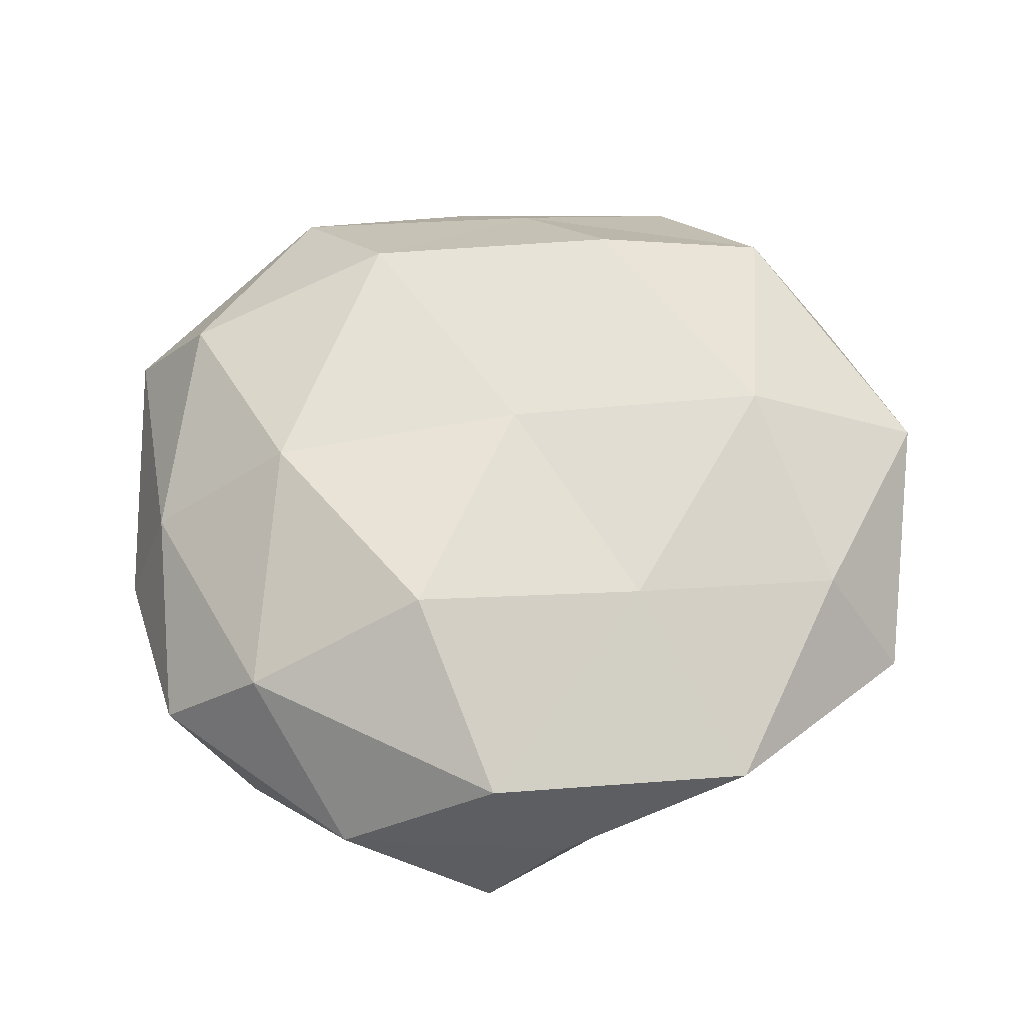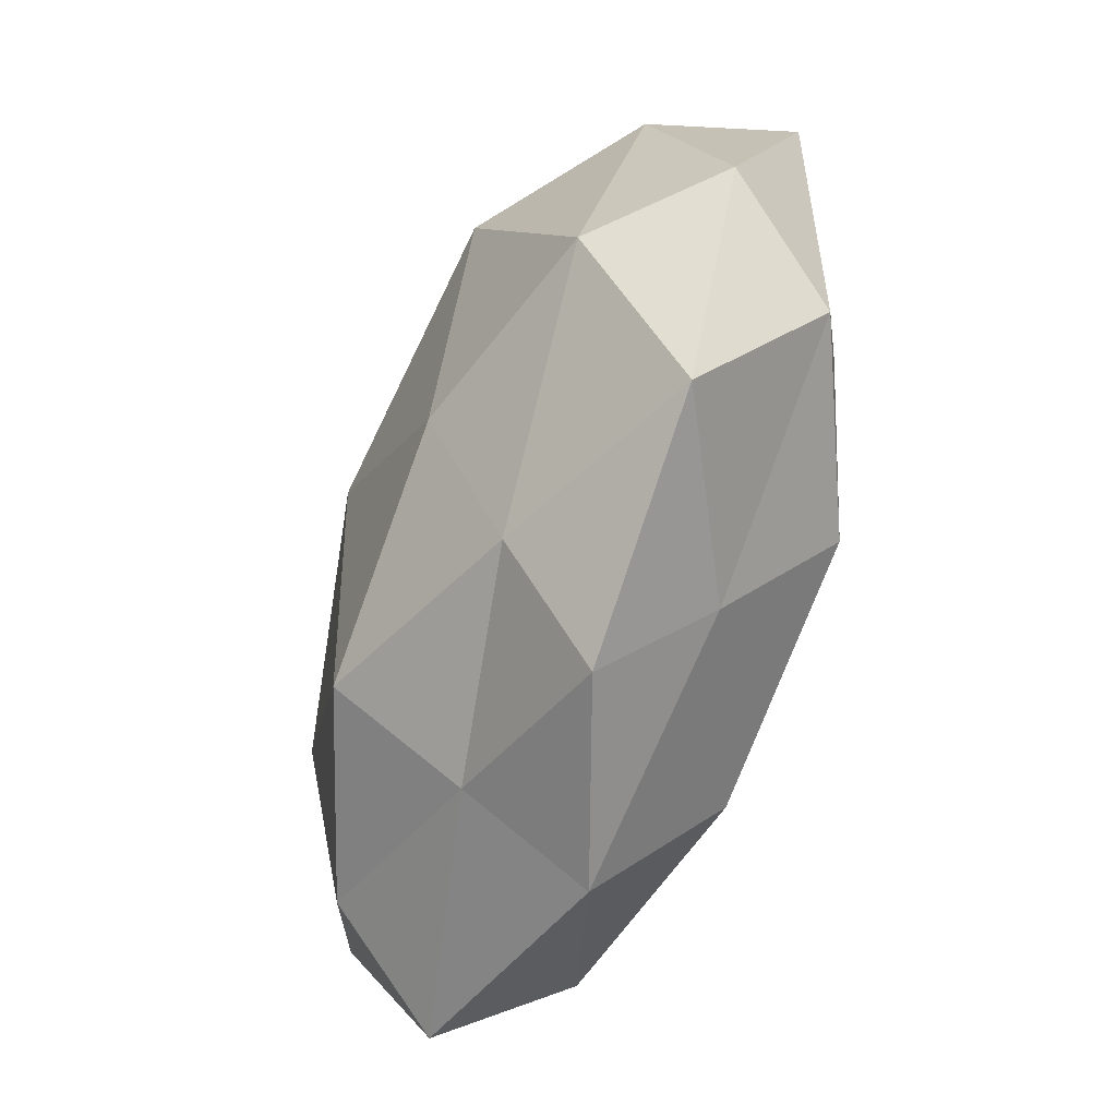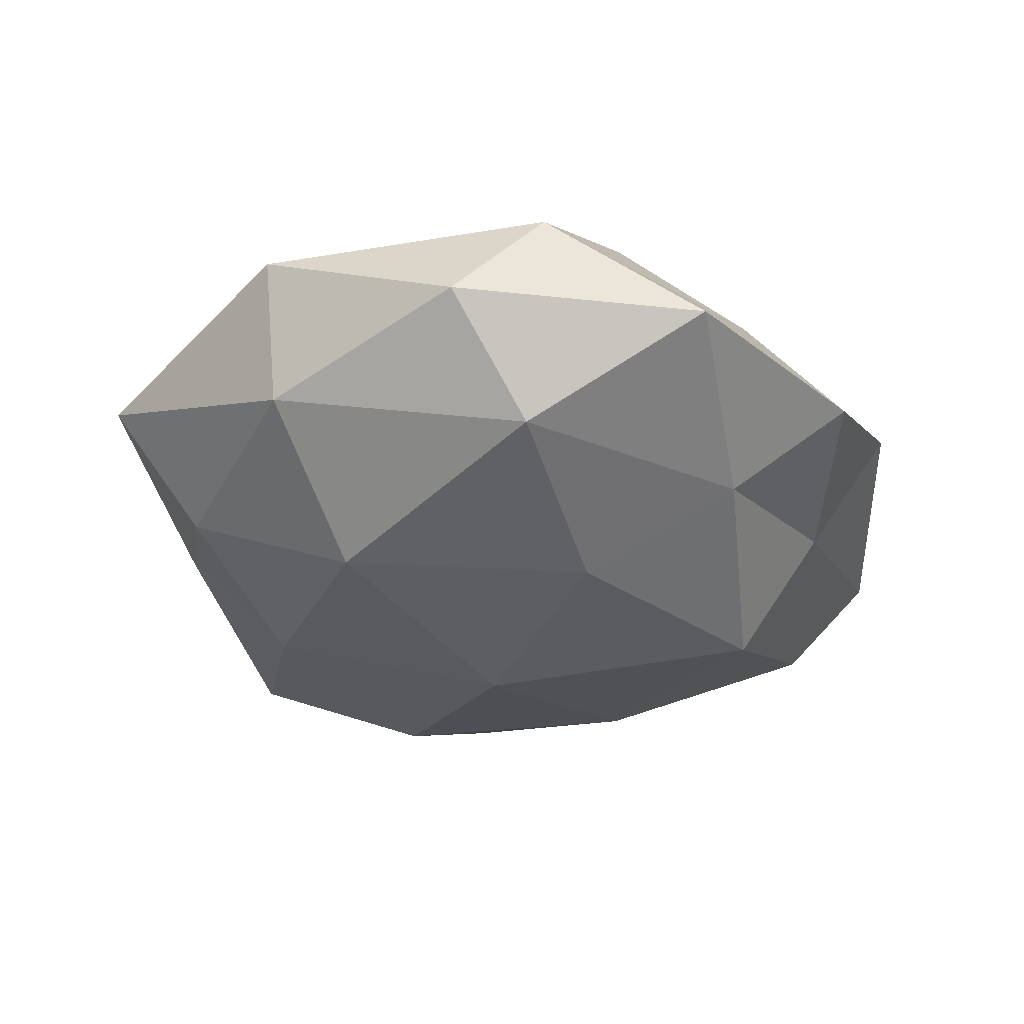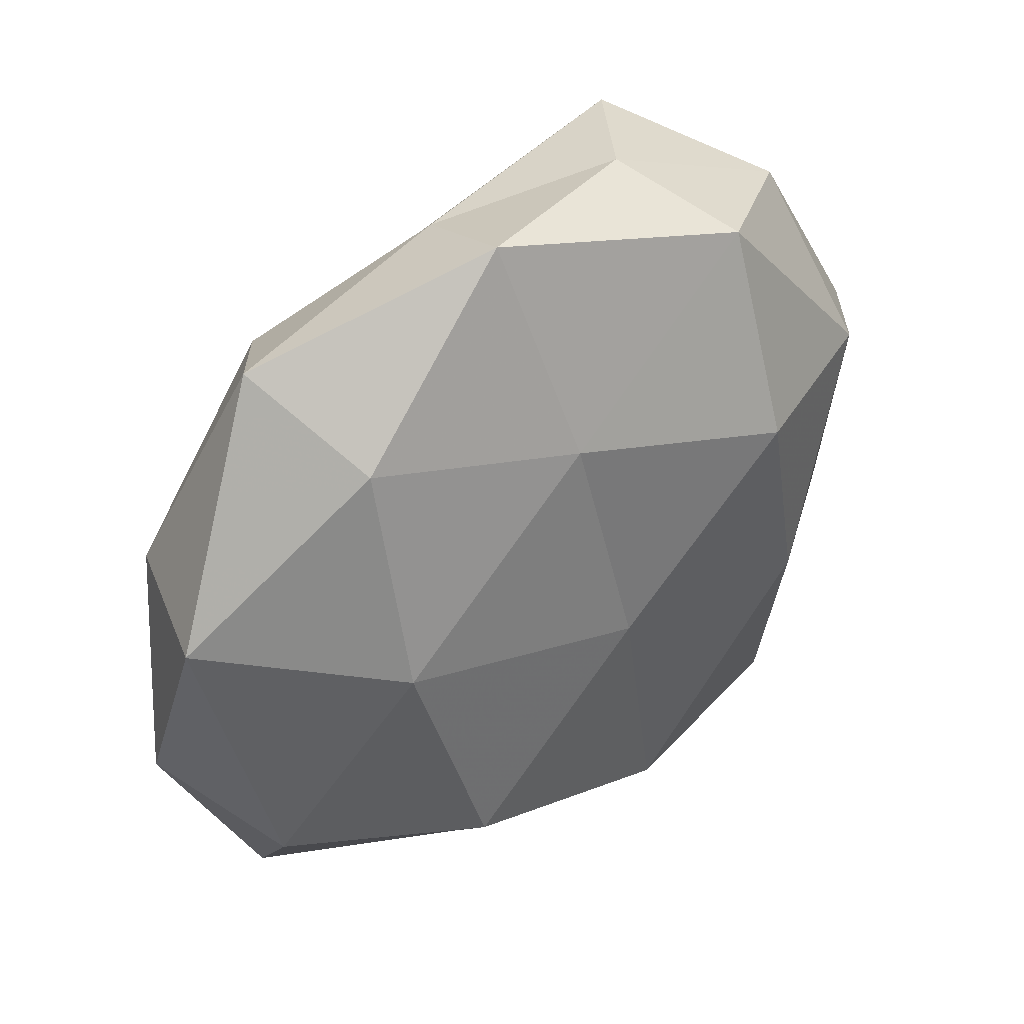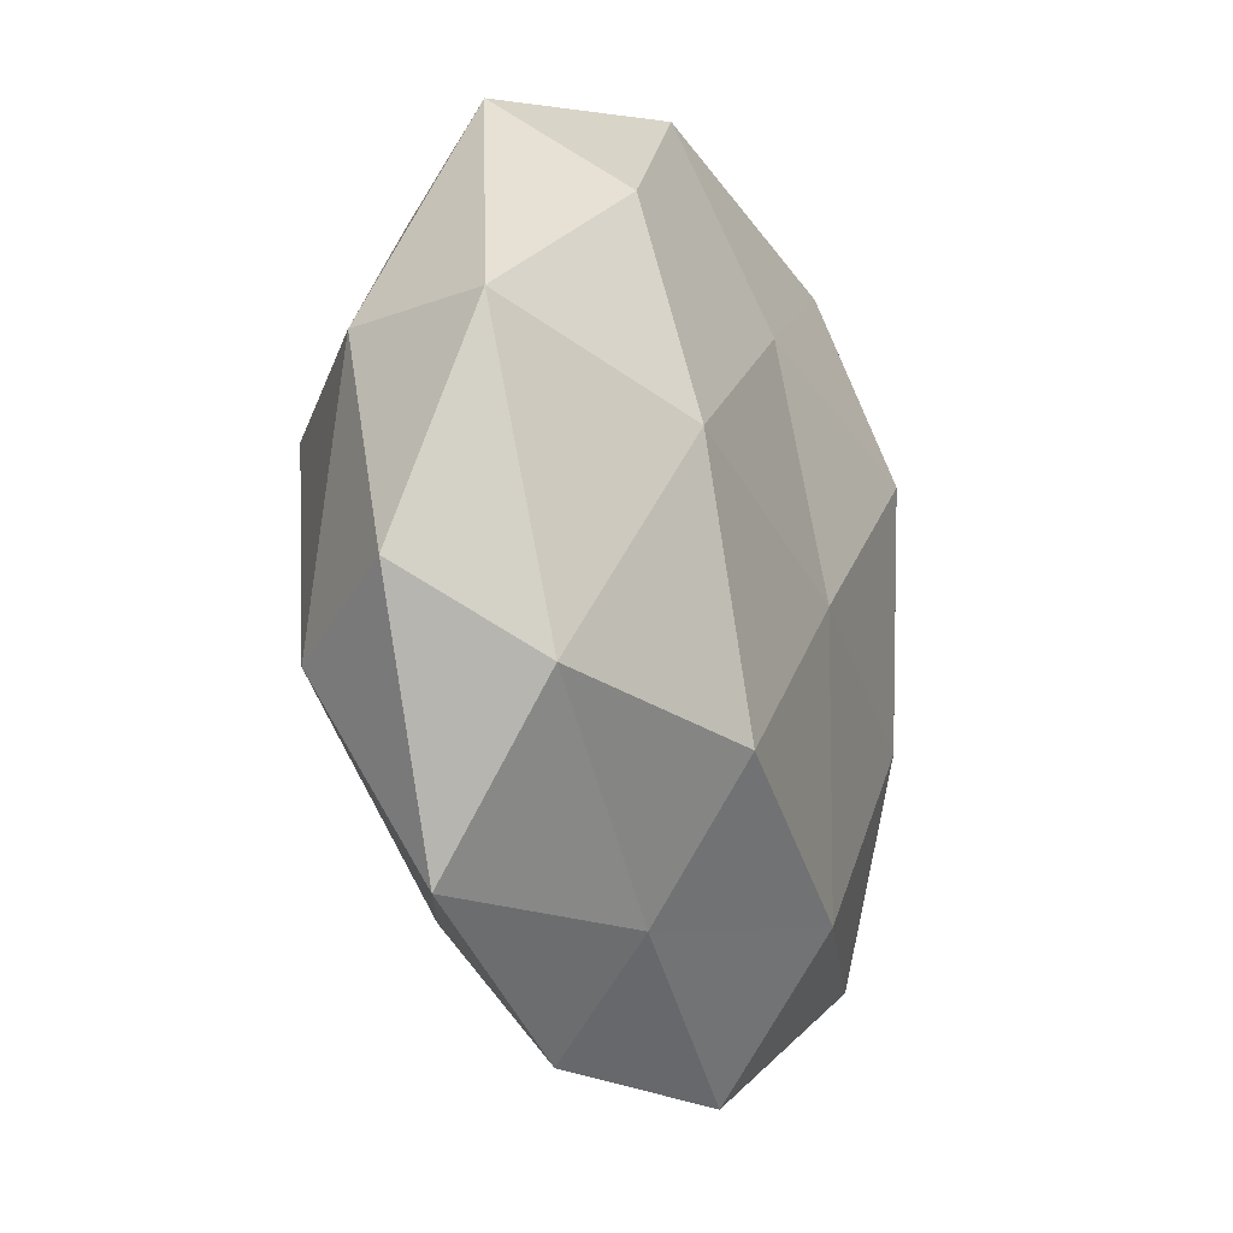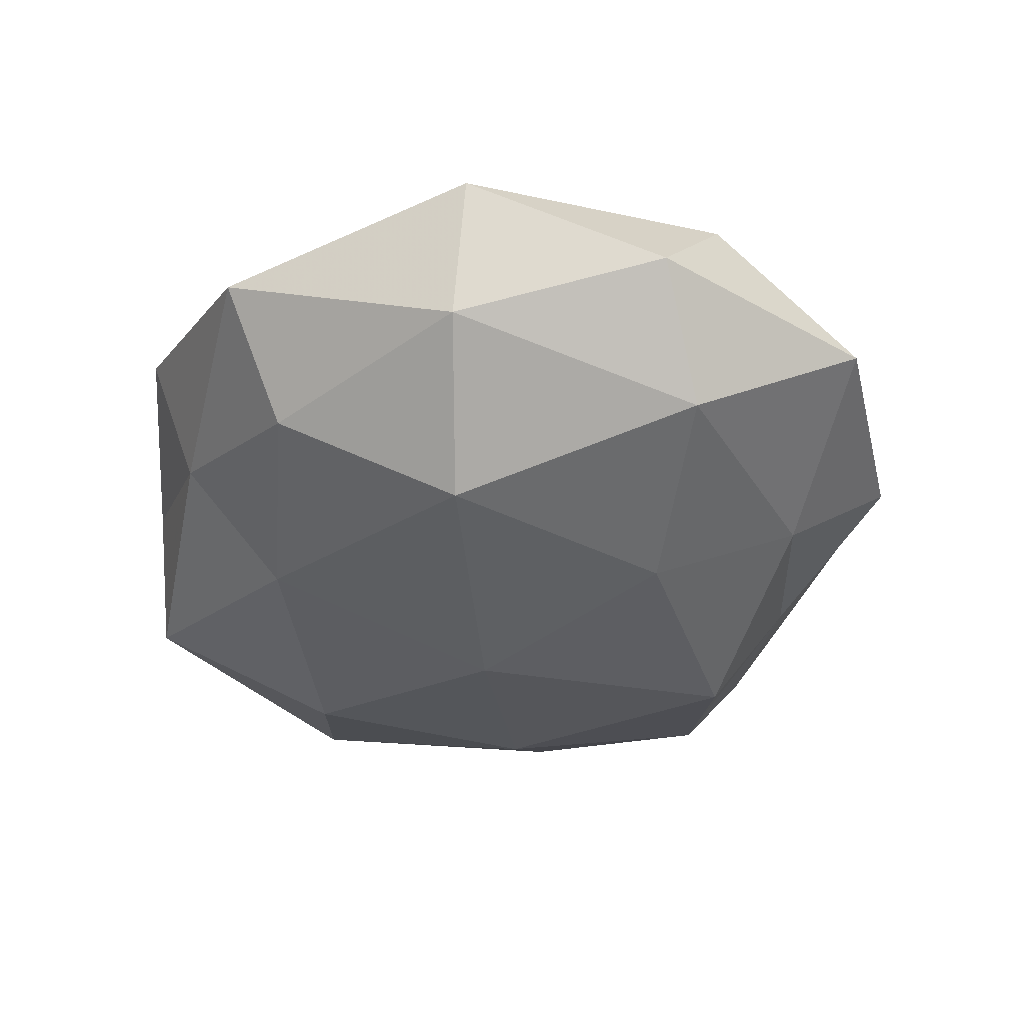
<metadata>
{"format":"obj","ext":"obj","renderer":"f3d","projection":"perspective","resolution":1024,"background":"white","views":[{"elev":63.7,"azim":157.1,"up":"+Z"},{"elev":-63.4,"azim":-111.2,"up":"+Y"},{"elev":-30.4,"azim":-71.3,"up":"+Z"},{"elev":40.8,"azim":-39.7,"up":"+Y"},{"elev":-18.2,"azim":-68.7,"up":"+Y"},{"elev":-37.7,"azim":-98.6,"up":"+Z"}]}
</metadata>
<code>
v 0.05578 -0.01412 -0.00757
v -0.05161 0.01465 -0.009418
v -0.04603 -0.0182 -0.0162
v -0.04137 0.0436 0.0004396
v -0.03479 0.006034 0.0221
v 0.04965 0.02109 -0.01215
v -0.03279 0.01161 -0.02431
v -0.01786 -0.03841 -0.01402
v 0.002309 0.002749 -0.0278
v -0.01394 -0.05368 -0.002258
v -0.007429 0.02687 0.02083
v 0.02423 0.04887 -0.0121
v 0.005556 -0.03697 0.02202
v 0.04889 -0.01448 0.009074
v 0.02503 0.02401 -0.02291
v 0.009987 -0.04403 -0.008284
v 0.02148 0.01868 0.02632
v -0.03444 0.0335 0.0148
v 0.05752 0.01128 0.002297
v -0.01991 -0.04157 0.01033
v 0.01385 0.05109 0.002406
v -0.05807 -0.01221 -0.002103
v -0.01187 0.05346 0.01047
v -0.004732 0.03334 -0.02006
v -0.05758 0.01393 0.008106
v -0.008913 0.04691 -0.005876
v 0.03541 -0.0348 -0.01482
v 0.03036 -0.01132 0.02244
v 0.04537 0.01705 0.01605
v -0.04922 -0.02181 0.01237
v -0.04354 -0.04156 -0.002724
v 0.02148 0.04447 0.01678
v 0.01074 -0.05504 0.007044
v -0.001654 -0.003107 0.02466
v 0.009249 -0.03267 -0.02445
v 0.0338 -0.006515 -0.02099
v 0.04118 0.03823 0.002777
v -0.01944 -0.01794 -0.02406
v 0.03373 -0.03867 0.01474
v 0.04249 -0.04509 -0.0002144
v -0.03106 0.03535 -0.01352
v -0.02529 -0.02539 0.02375
f 2 7 3
f 6 15 12
f 10 8 16
f 18 5 11
f 19 1 6
f 19 14 1
f 22 2 3
f 4 18 23
f 11 23 18
f 7 24 9
f 9 24 15
f 12 15 24
f 25 4 2
f 25 18 4
f 25 5 18
f 22 25 2
f 21 12 26
f 4 23 26
f 26 23 21
f 12 24 26
f 19 29 14
f 29 28 14
f 29 17 28
f 30 5 25
f 22 30 25
f 3 8 31
f 31 8 10
f 31 10 20
f 22 3 31
f 31 20 30
f 22 31 30
f 17 32 11
f 32 23 11
f 32 21 23
f 29 32 17
f 16 33 10
f 20 10 33
f 20 33 13
f 5 34 11
f 11 34 17
f 28 34 13
f 28 17 34
f 8 35 16
f 16 35 27
f 1 36 6
f 6 36 15
f 15 36 9
f 1 27 36
f 36 35 9
f 36 27 35
f 6 12 37
f 19 6 37
f 37 12 21
f 19 37 29
f 37 21 32
f 37 32 29
f 3 7 38
f 3 38 8
f 38 7 9
f 8 38 35
f 9 35 38
f 39 28 13
f 14 28 39
f 13 33 39
f 14 40 1
f 1 40 27
f 27 40 16
f 40 33 16
f 14 39 40
f 40 39 33
f 2 4 41
f 2 41 7
f 7 41 24
f 41 4 26
f 26 24 41
f 42 20 13
f 30 42 5
f 30 20 42
f 5 42 34
f 13 34 42

</code>
